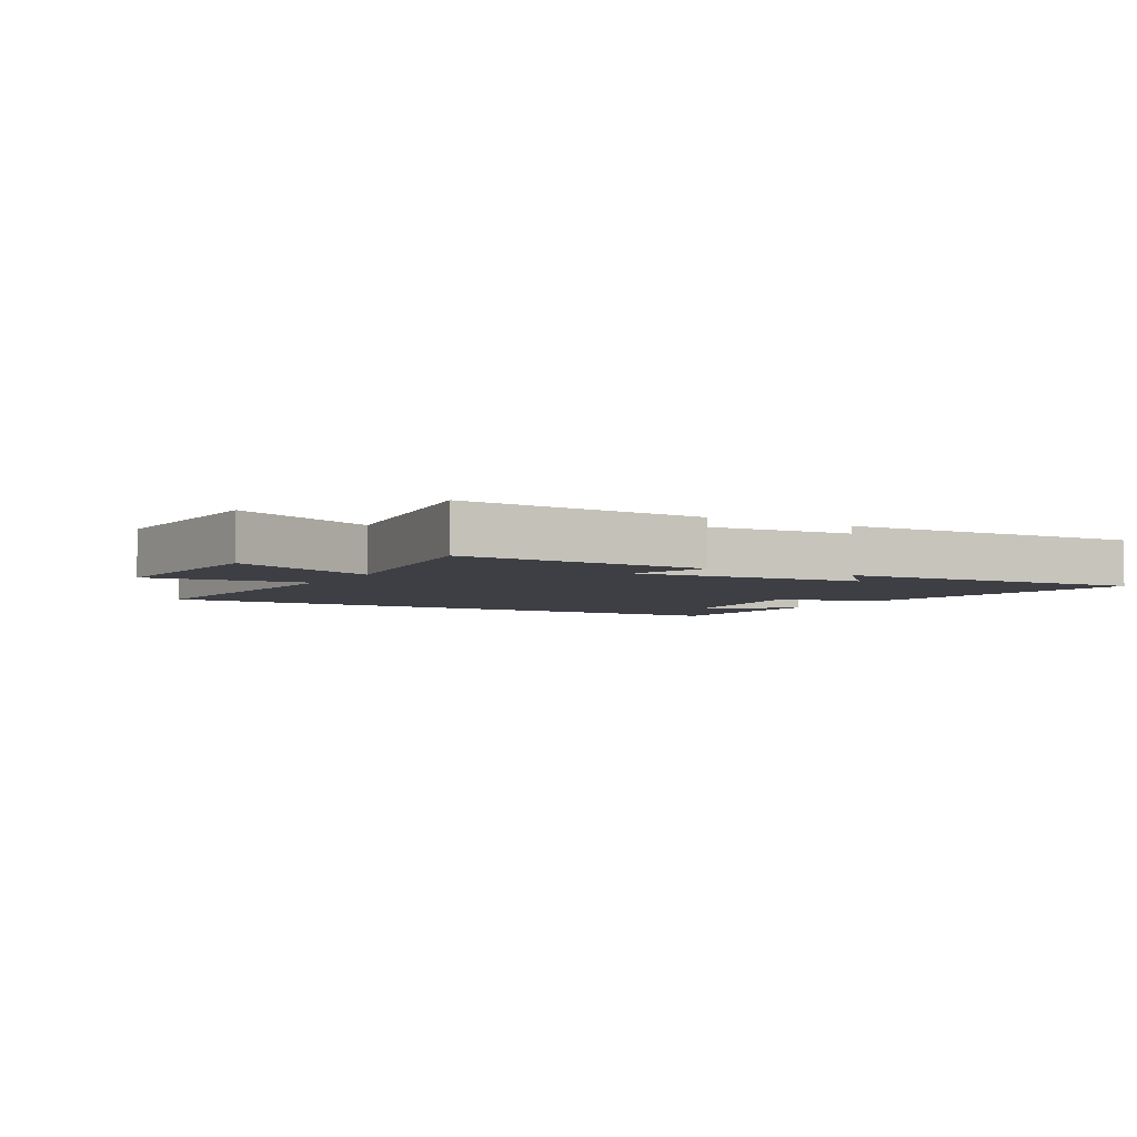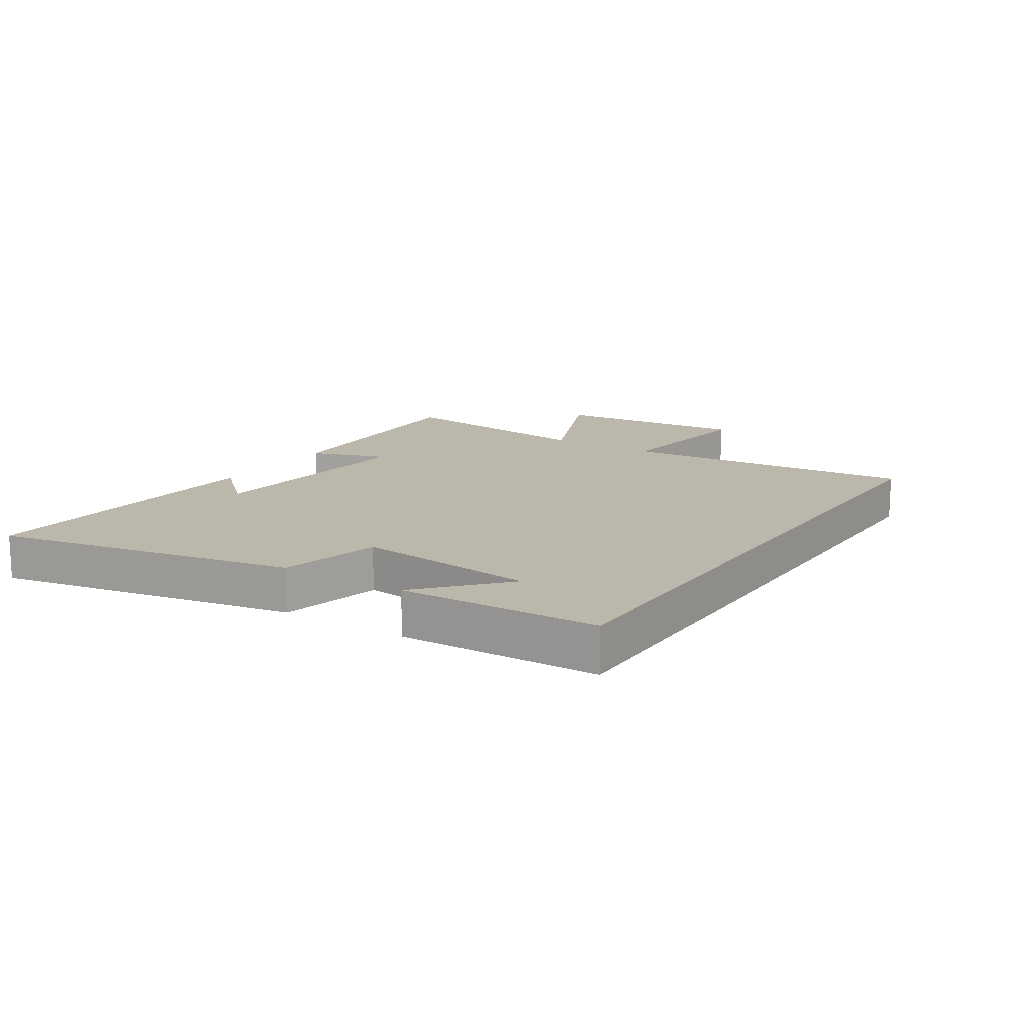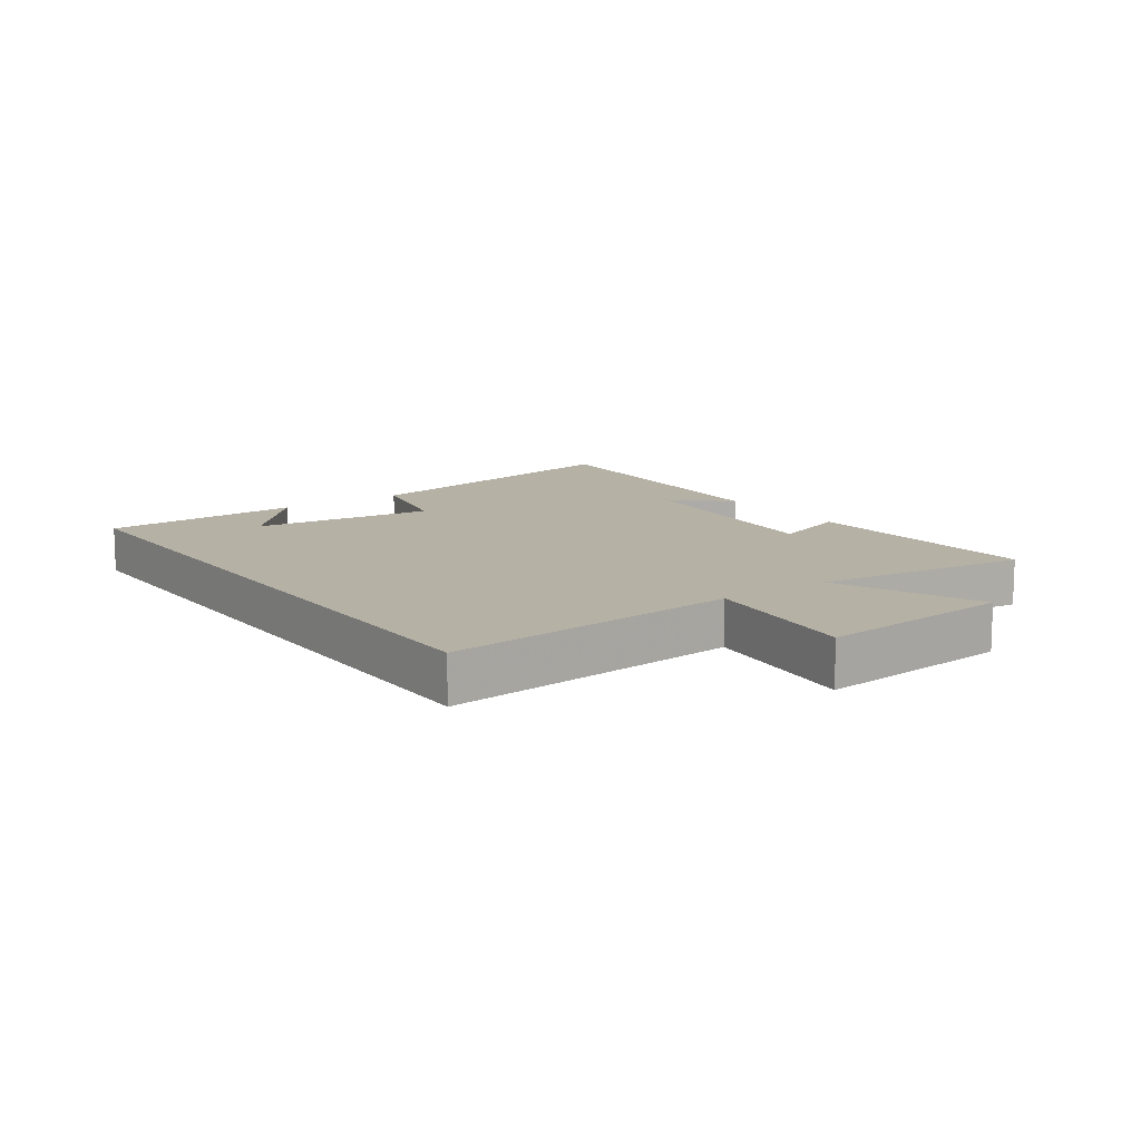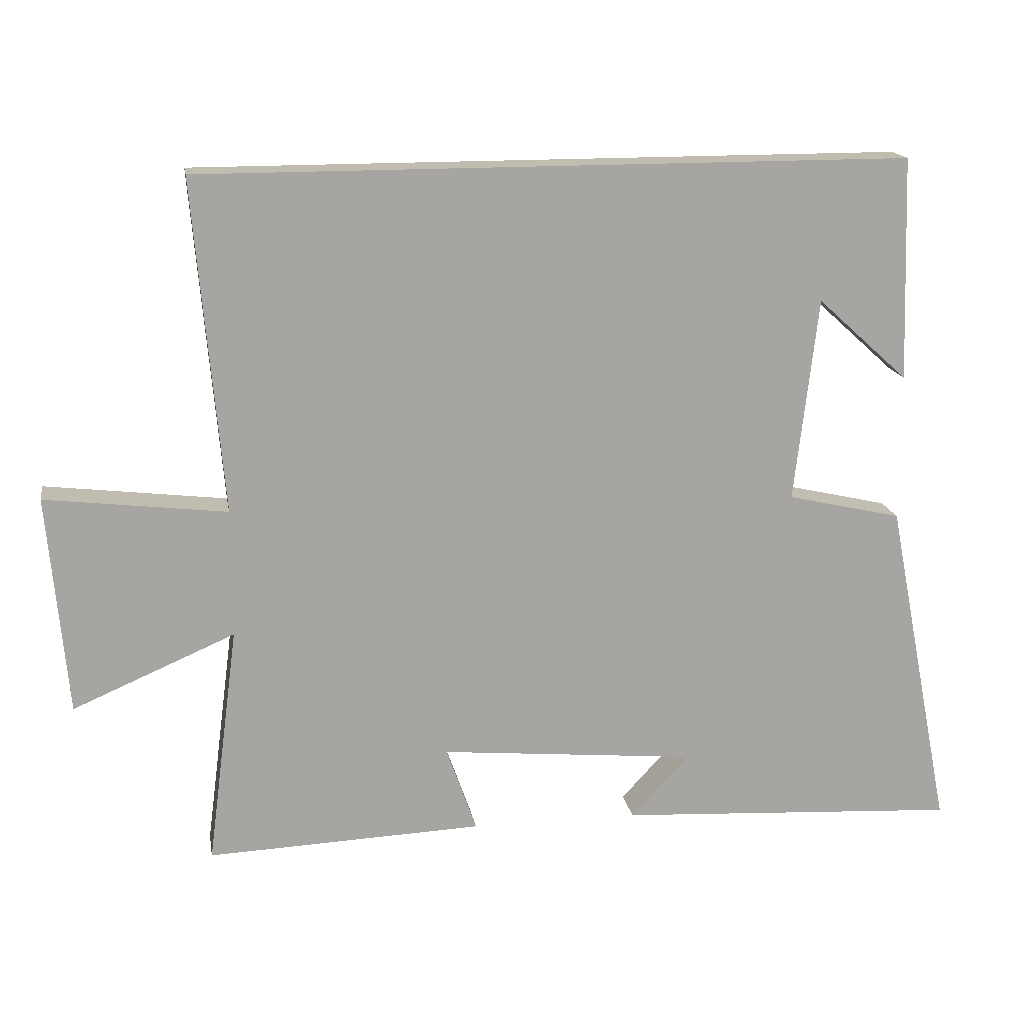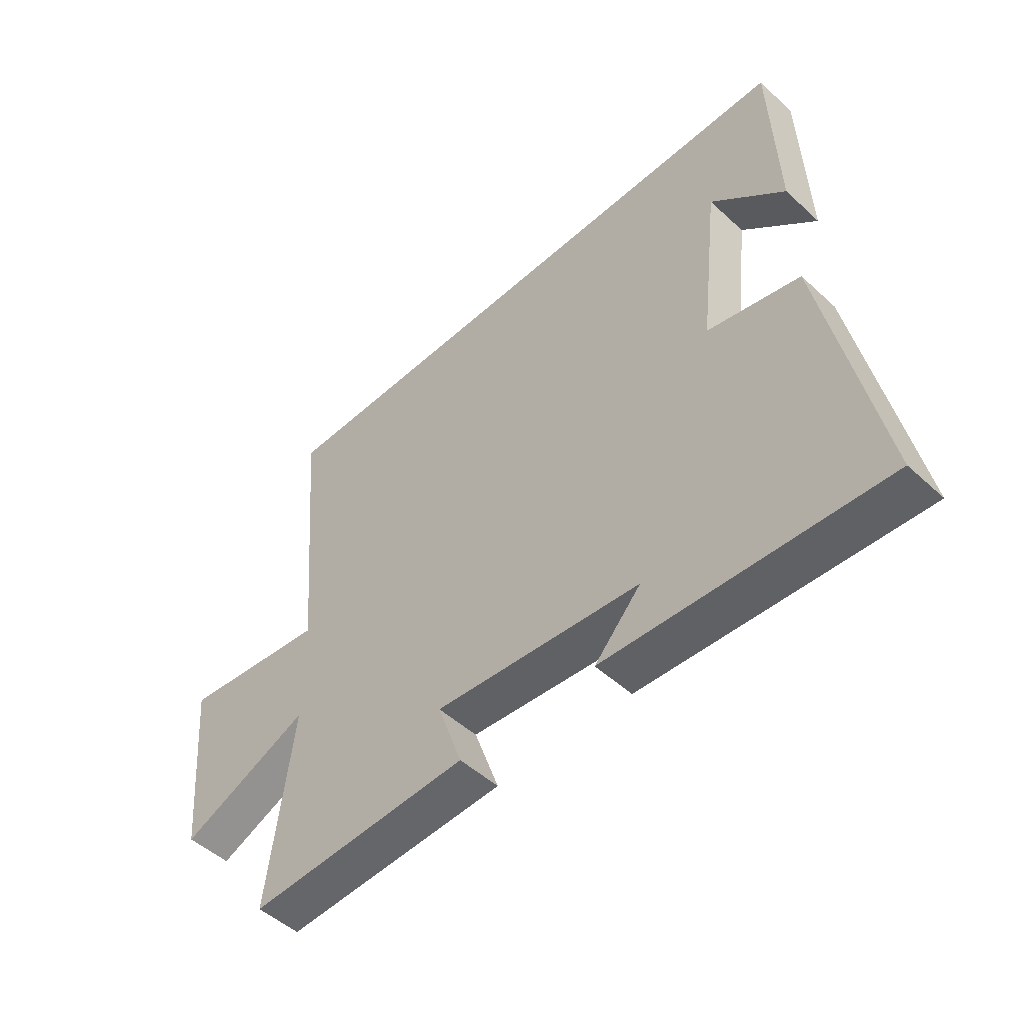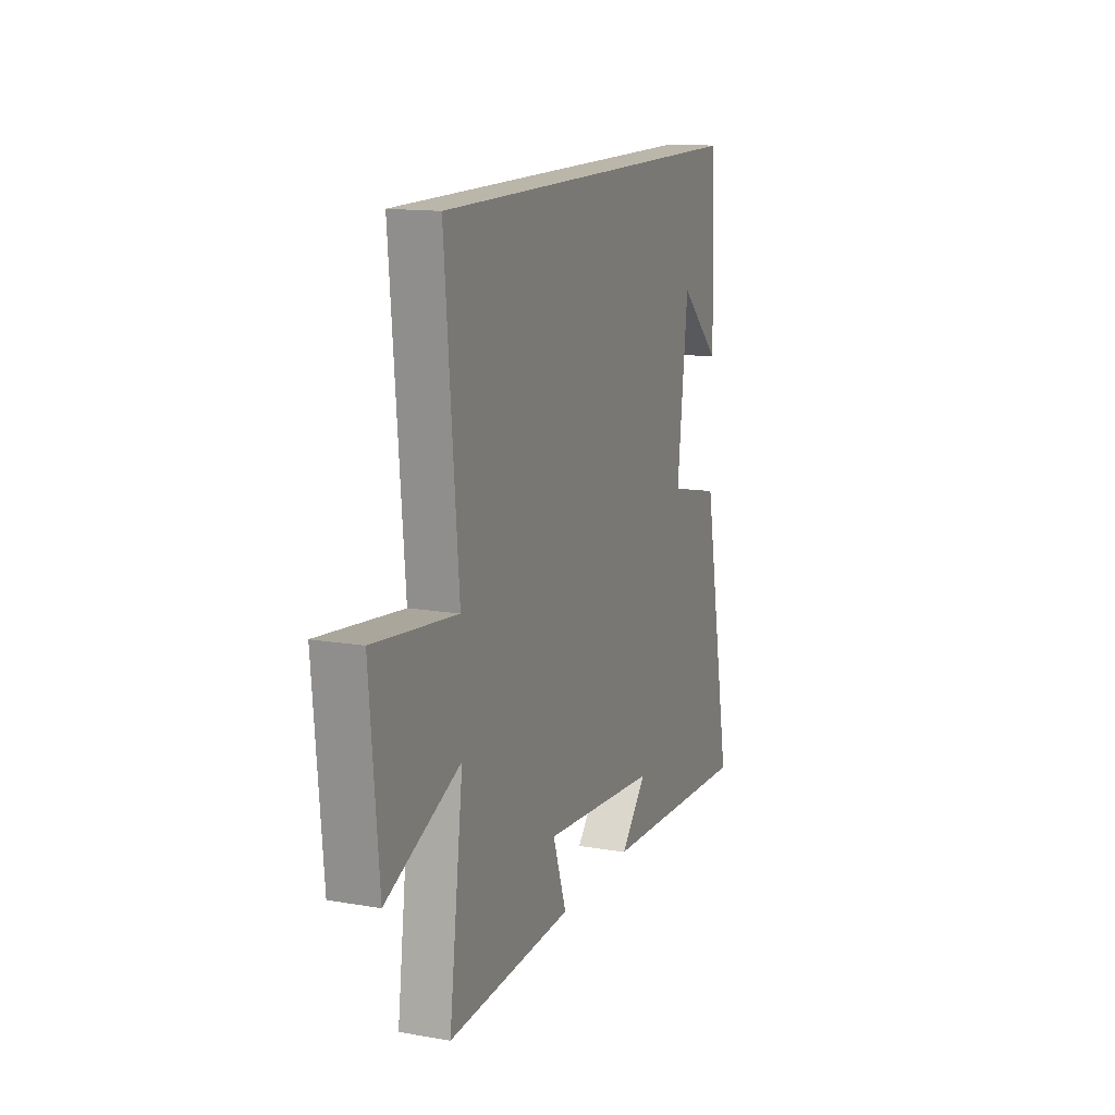
<metadata>
{"format":"obj","ext":"obj","renderer":"f3d","projection":"perspective","resolution":1024,"background":"white","views":[{"elev":-4.4,"azim":150.1,"up":"+Y"},{"elev":14.3,"azim":-57.0,"up":"+Y"},{"elev":11.8,"azim":54.7,"up":"+Y"},{"elev":16.5,"azim":170.4,"up":"+Z"},{"elev":-49.9,"azim":-135.2,"up":"+Z"},{"elev":14.0,"azim":110.9,"up":"+Z"}]}
</metadata>
<code>
v 0.542 0.07 0.5
v 0.5 0.07 0.017
v 0.763 0.07 0.048
v 0.735 0.07 -0.27
v 0.5 0.07 -0.169
v 0.545 0.07 -0.517
v 0.145 0.07 -0.5
v 0.189 0.07 -0.375
v -0.183 0.07 -0.409
v -0.099 0.07 -0.5
v -0.596 0.07 -0.528
v -0.5 0.07 -0.039
v -0.334 0.07 -0.001
v -0.368 0.07 0.295
v -0.5 0.07 0.175
v -0.489 0.07 0.5
v 0.542 0 0.5
v 0.5 0 0.017
v 0.763 0 0.048
v 0.735 0 -0.27
v 0.5 0 -0.169
v 0.545 0 -0.517
v 0.145 0 -0.5
v 0.189 0 -0.375
v -0.183 0 -0.409
v -0.099 0 -0.5
v -0.596 0 -0.528
v -0.5 0 -0.039
v -0.334 0 -0.001
v -0.368 0 0.295
v -0.5 0 0.175
v -0.489 0 0.5
f 14 15 16
f 14 16 1 2
f 13 14 2
f 12 13 2
f 11 12 2
f 9 10 11
f 9 11 2 3
f 8 9 3
f 5 6 7 8
f 5 8 3
f 3 4 5
f 32 31 30
f 18 17 32 30
f 18 30 29
f 18 29 28
f 18 28 27
f 27 26 25
f 19 18 27 25
f 19 25 24
f 24 23 22 21
f 19 24 21
f 21 20 19
f 1 17 18 2
f 2 18 19 3
f 3 19 20 4
f 4 20 21 5
f 5 21 22 6
f 6 22 23 7
f 7 23 24 8
f 8 24 25 9
f 9 25 26 10
f 10 26 27 11
f 11 27 28 12
f 12 28 29 13
f 13 29 30 14
f 14 30 31 15
f 15 31 32 16
f 16 32 17 1

</code>
